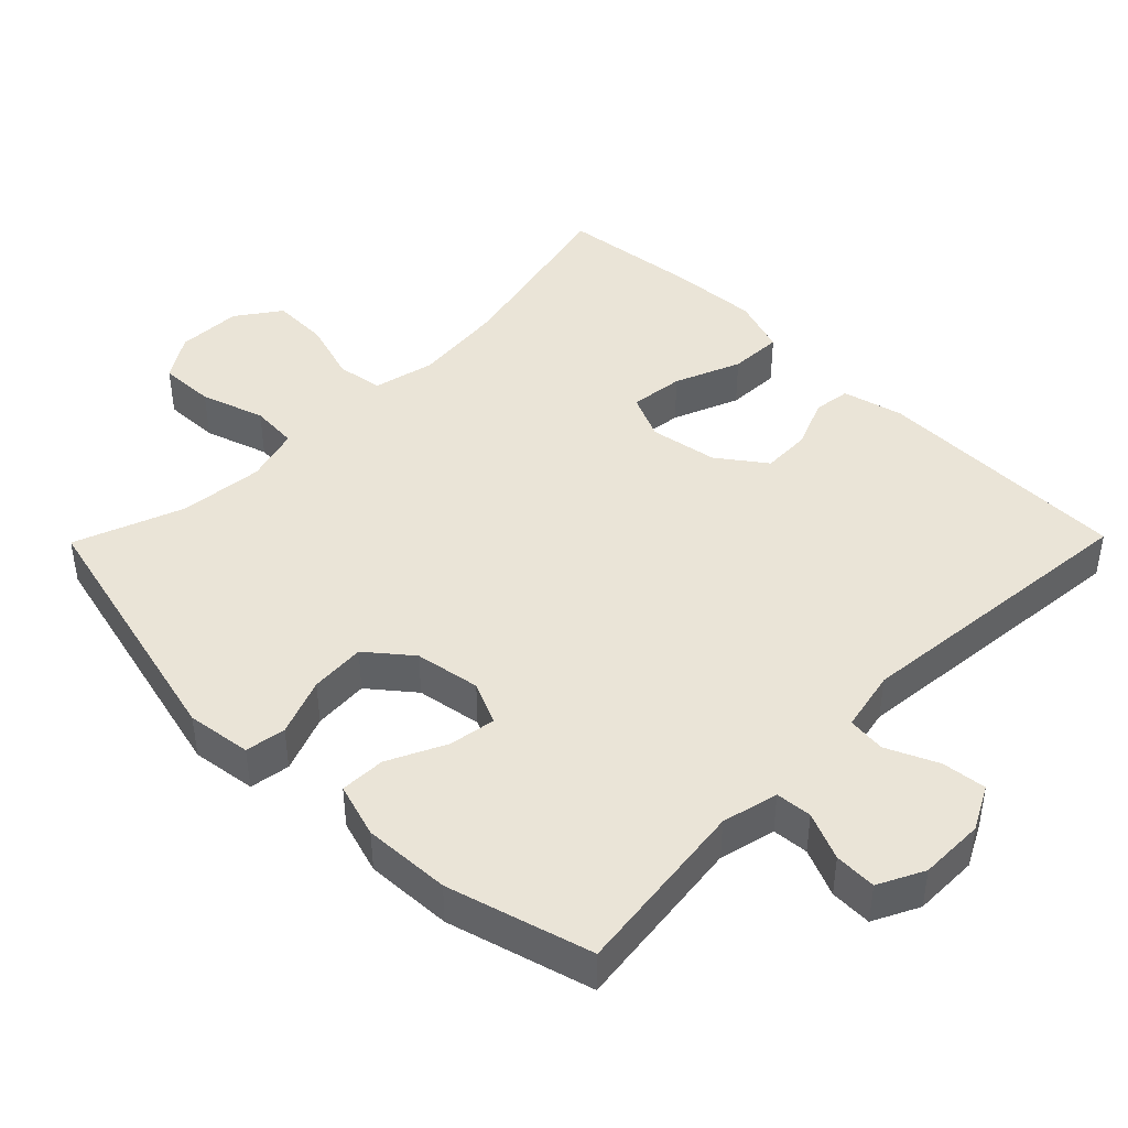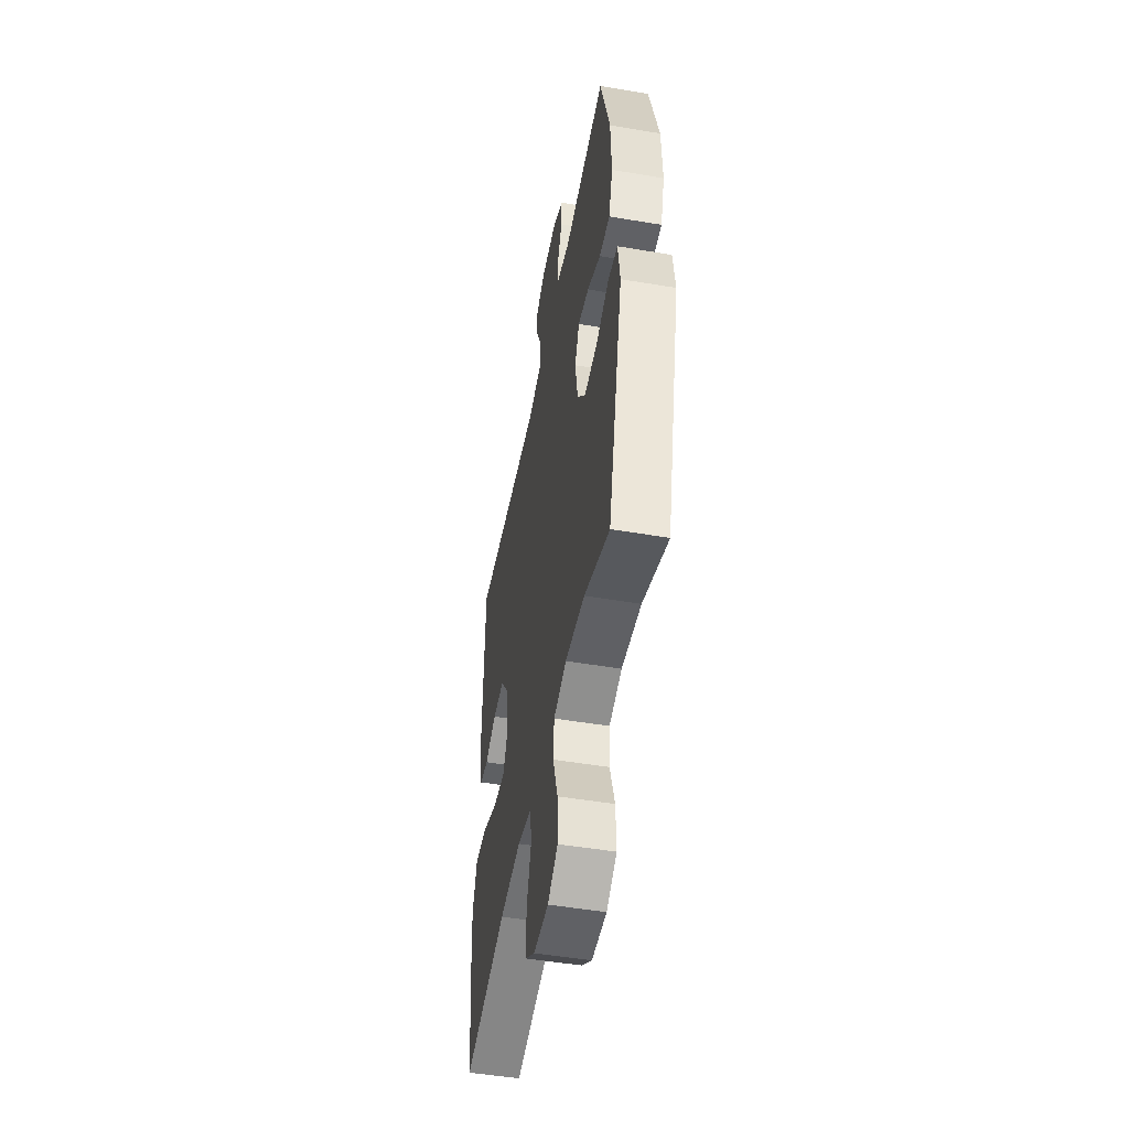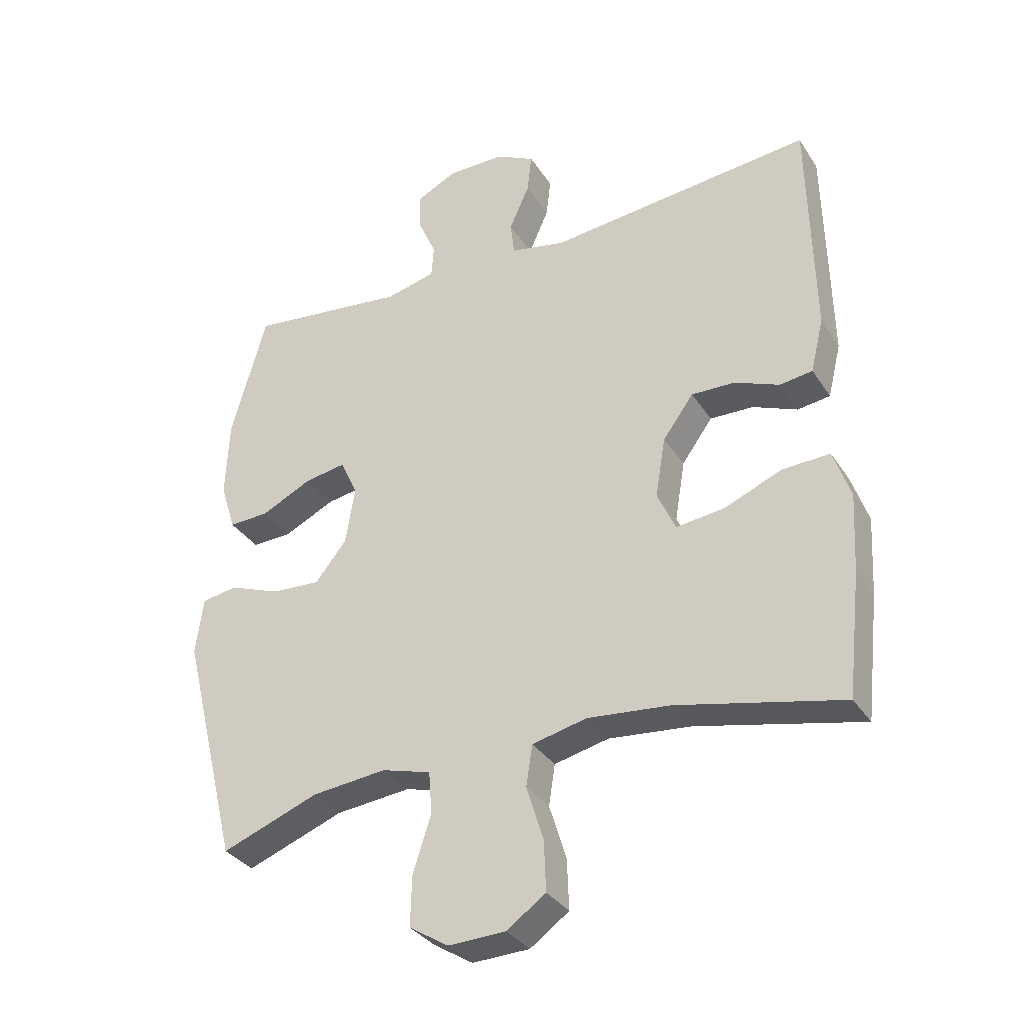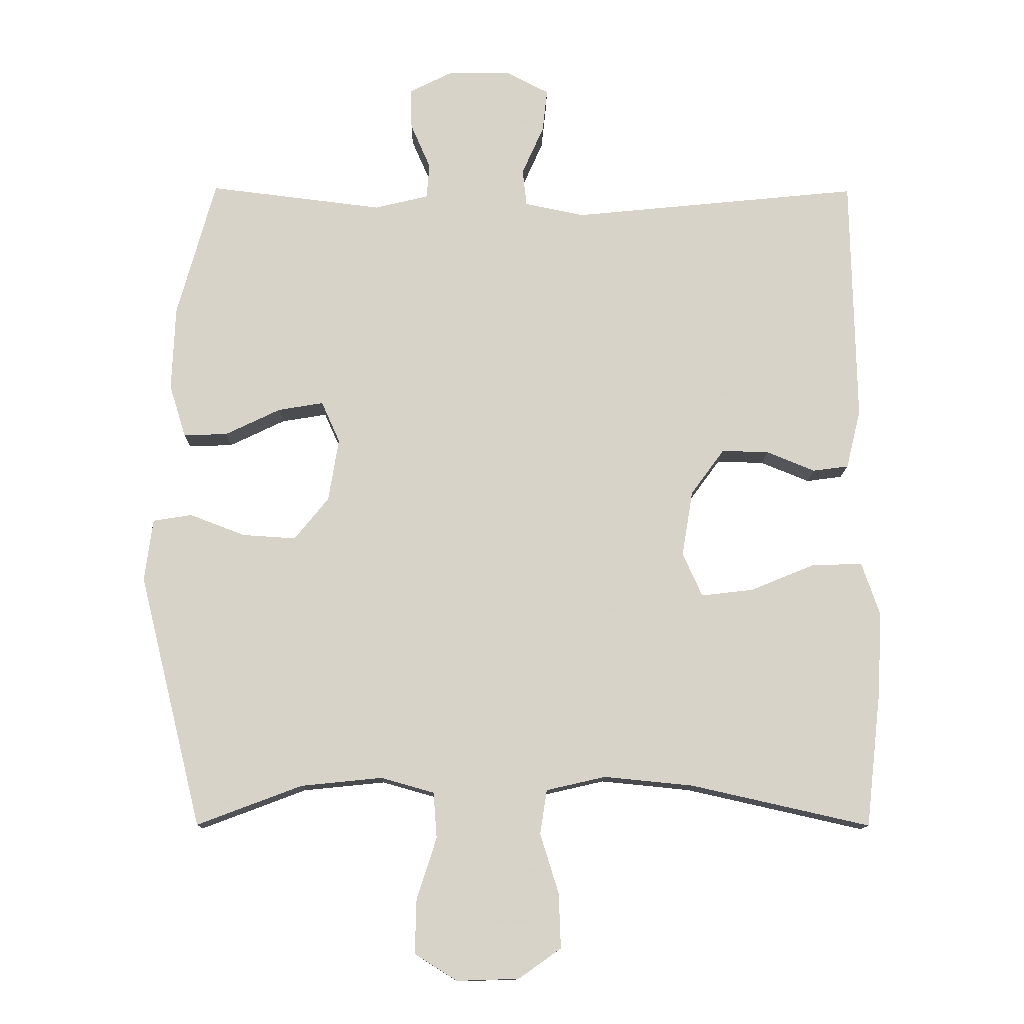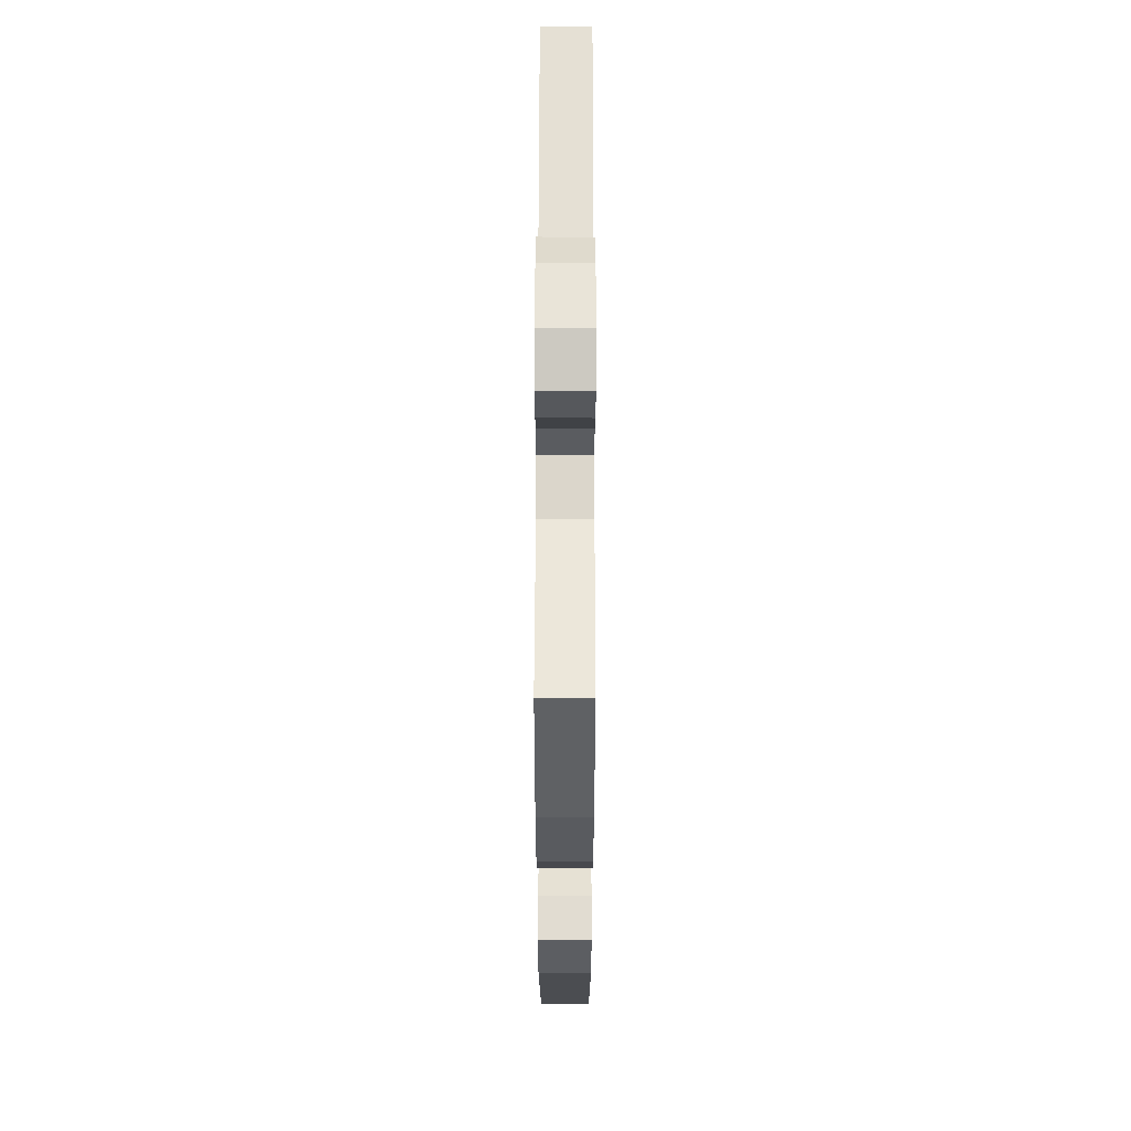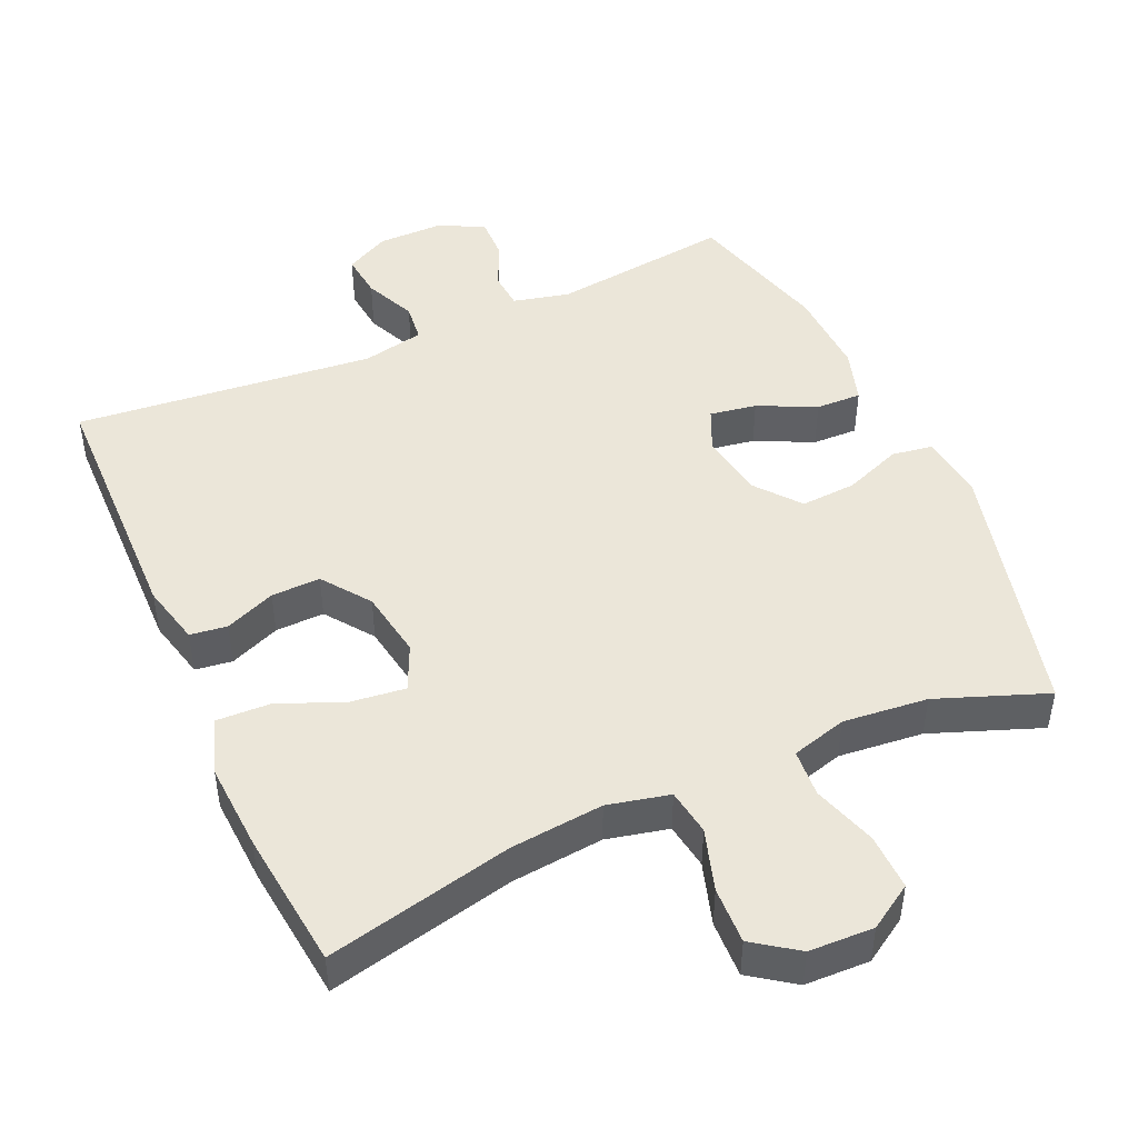
<metadata>
{"format":"obj","ext":"obj","renderer":"f3d","projection":"perspective","resolution":1024,"background":"white","views":[{"elev":43.8,"azim":-45.5,"up":"+Y"},{"elev":-49.5,"azim":-100.6,"up":"+Z"},{"elev":-33.5,"azim":28.1,"up":"+Z"},{"elev":-12.4,"azim":-0.8,"up":"+Z"},{"elev":60.1,"azim":-89.9,"up":"+Z"},{"elev":46.9,"azim":155.9,"up":"+Y"}]}
</metadata>
<code>
v -0.5 0.07 0.5
v -0.246 0.07 0.469
v -0.167 0.07 0.488
v -0.163 0.07 0.539
v -0.192 0.07 0.606
v -0.194 0.07 0.665
v -0.13 0.07 0.697
v -0.038 0.07 0.697
v 0.024 0.07 0.665
v 0.017 0.07 0.602
v -0.015 0.07 0.53
v -0.009 0.07 0.476
v 0.078 0.07 0.458
v 0.5 0.07 0.5
v 0.507 0.07 0.137
v 0.486 0.07 0.051
v 0.434 0.07 0.044
v 0.363 0.07 0.073
v 0.294 0.07 0.075
v 0.245 0.07 0.008
v 0.229 0.07 -0.088
v 0.258 0.07 -0.152
v 0.334 0.07 -0.143
v 0.427 0.07 -0.105
v 0.502 0.07 -0.102
v 0.529 0.07 -0.181
v 0.522 0.07 -0.305
v 0.5 0.07 -0.5
v 0.238 0.07 -0.441
v 0.107 0.07 -0.428
v 0.02 0.07 -0.448
v 0.01 0.07 -0.513
v 0.037 0.07 -0.6
v 0.04 0.07 -0.68
v -0.022 0.07 -0.724
v -0.113 0.07 -0.727
v -0.175 0.07 -0.688
v -0.173 0.07 -0.609
v -0.144 0.07 -0.519
v -0.149 0.07 -0.452
v -0.227 0.07 -0.43
v -0.346 0.07 -0.442
v -0.5 0.07 -0.5
v -0.592 0.07 -0.129
v -0.58 0.07 -0.038
v -0.523 0.07 -0.029
v -0.442 0.07 -0.06
v -0.364 0.07 -0.065
v -0.314 0.07 -0.003
v -0.299 0.07 0.089
v -0.326 0.07 0.149
v -0.392 0.07 0.138
v -0.473 0.07 0.099
v -0.537 0.07 0.097
v -0.561 0.07 0.174
v -0.556 0.07 0.297
v -0.5 0 0.5
v -0.246 0 0.469
v -0.167 0 0.488
v -0.163 0 0.539
v -0.192 0 0.606
v -0.194 0 0.665
v -0.13 0 0.697
v -0.038 0 0.697
v 0.024 0 0.665
v 0.017 0 0.602
v -0.015 0 0.53
v -0.009 0 0.476
v 0.078 0 0.458
v 0.5 0 0.5
v 0.507 0 0.137
v 0.486 0 0.051
v 0.434 0 0.044
v 0.363 0 0.073
v 0.294 0 0.075
v 0.245 0 0.008
v 0.229 0 -0.088
v 0.258 0 -0.152
v 0.334 0 -0.143
v 0.427 0 -0.105
v 0.502 0 -0.102
v 0.529 0 -0.181
v 0.522 0 -0.305
v 0.5 0 -0.5
v 0.238 0 -0.441
v 0.107 0 -0.428
v 0.02 0 -0.448
v 0.01 0 -0.513
v 0.037 0 -0.6
v 0.04 0 -0.68
v -0.022 0 -0.724
v -0.113 0 -0.727
v -0.175 0 -0.688
v -0.173 0 -0.609
v -0.144 0 -0.519
v -0.149 0 -0.452
v -0.227 0 -0.43
v -0.346 0 -0.442
v -0.5 0 -0.5
v -0.592 0 -0.129
v -0.58 0 -0.038
v -0.523 0 -0.029
v -0.442 0 -0.06
v -0.364 0 -0.065
v -0.314 0 -0.003
v -0.299 0 0.089
v -0.326 0 0.149
v -0.392 0 0.138
v -0.473 0 0.099
v -0.537 0 0.097
v -0.561 0 0.174
v -0.556 0 0.297
f 56 1 2
f 55 56 2
f 54 55 2
f 53 54 2
f 52 53 2
f 51 52 2 3
f 50 51 3
f 49 50 3
f 45 46 47
f 44 45 47
f 43 44 47
f 42 43 47
f 41 42 47 48
f 40 41 48 49
f 37 38 39
f 36 37 39
f 35 36 39
f 34 35 39
f 33 34 39
f 32 33 39
f 31 32 39 40
f 40 49 3
f 31 40 3
f 30 31 3
f 27 28 29
f 26 27 29
f 25 26 29
f 24 25 29
f 23 24 29
f 22 23 29 30
f 16 17 18
f 15 16 18
f 14 15 18
f 13 14 18
f 12 13 18 19
f 9 10 11
f 8 9 11
f 7 8 11
f 6 7 11
f 5 6 11
f 4 5 11
f 4 11 12
f 30 3 4
f 22 30 4
f 21 22 4
f 4 12 19 20
f 4 20 21
f 58 57 112
f 58 112 111
f 58 111 110
f 58 110 109
f 58 109 108
f 59 58 108 107
f 59 107 106
f 59 106 105
f 103 102 101
f 103 101 100
f 103 100 99
f 103 99 98
f 104 103 98 97
f 105 104 97 96
f 95 94 93
f 95 93 92
f 95 92 91
f 95 91 90
f 95 90 89
f 95 89 88
f 96 95 88 87
f 59 105 96
f 59 96 87
f 59 87 86
f 85 84 83
f 85 83 82
f 85 82 81
f 85 81 80
f 85 80 79
f 86 85 79 78
f 74 73 72
f 74 72 71
f 74 71 70
f 74 70 69
f 75 74 69 68
f 67 66 65
f 67 65 64
f 67 64 63
f 67 63 62
f 67 62 61
f 67 61 60
f 68 67 60
f 60 59 86
f 60 86 78
f 60 78 77
f 76 75 68 60
f 77 76 60
f 1 57 58 2
f 2 58 59 3
f 3 59 60 4
f 4 60 61 5
f 5 61 62 6
f 6 62 63 7
f 7 63 64 8
f 8 64 65 9
f 9 65 66 10
f 10 66 67 11
f 11 67 68 12
f 12 68 69 13
f 13 69 70 14
f 14 70 71 15
f 15 71 72 16
f 16 72 73 17
f 17 73 74 18
f 18 74 75 19
f 19 75 76 20
f 20 76 77 21
f 21 77 78 22
f 22 78 79 23
f 23 79 80 24
f 24 80 81 25
f 25 81 82 26
f 26 82 83 27
f 27 83 84 28
f 28 84 85 29
f 29 85 86 30
f 30 86 87 31
f 31 87 88 32
f 32 88 89 33
f 33 89 90 34
f 34 90 91 35
f 35 91 92 36
f 36 92 93 37
f 37 93 94 38
f 38 94 95 39
f 39 95 96 40
f 40 96 97 41
f 41 97 98 42
f 42 98 99 43
f 43 99 100 44
f 44 100 101 45
f 45 101 102 46
f 46 102 103 47
f 47 103 104 48
f 48 104 105 49
f 49 105 106 50
f 50 106 107 51
f 51 107 108 52
f 52 108 109 53
f 53 109 110 54
f 54 110 111 55
f 55 111 112 56
f 56 112 57 1

</code>
